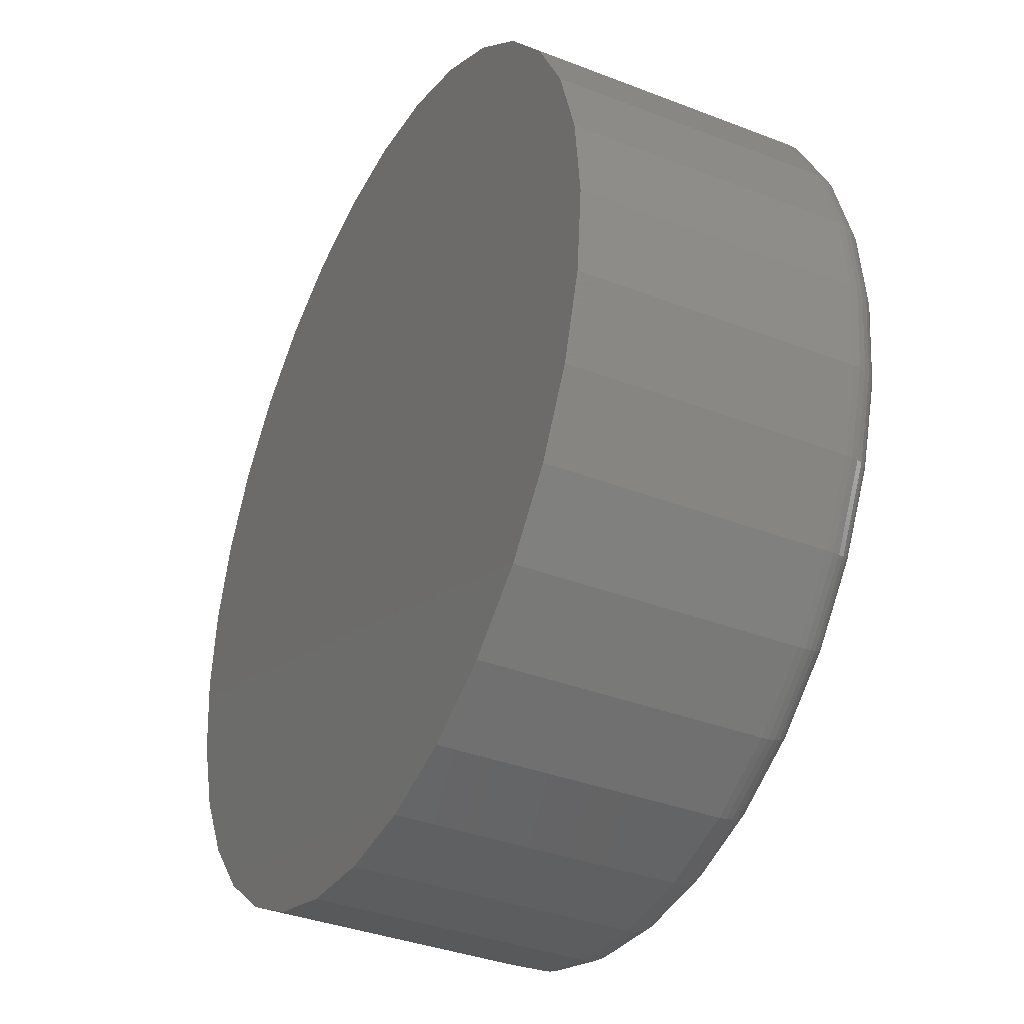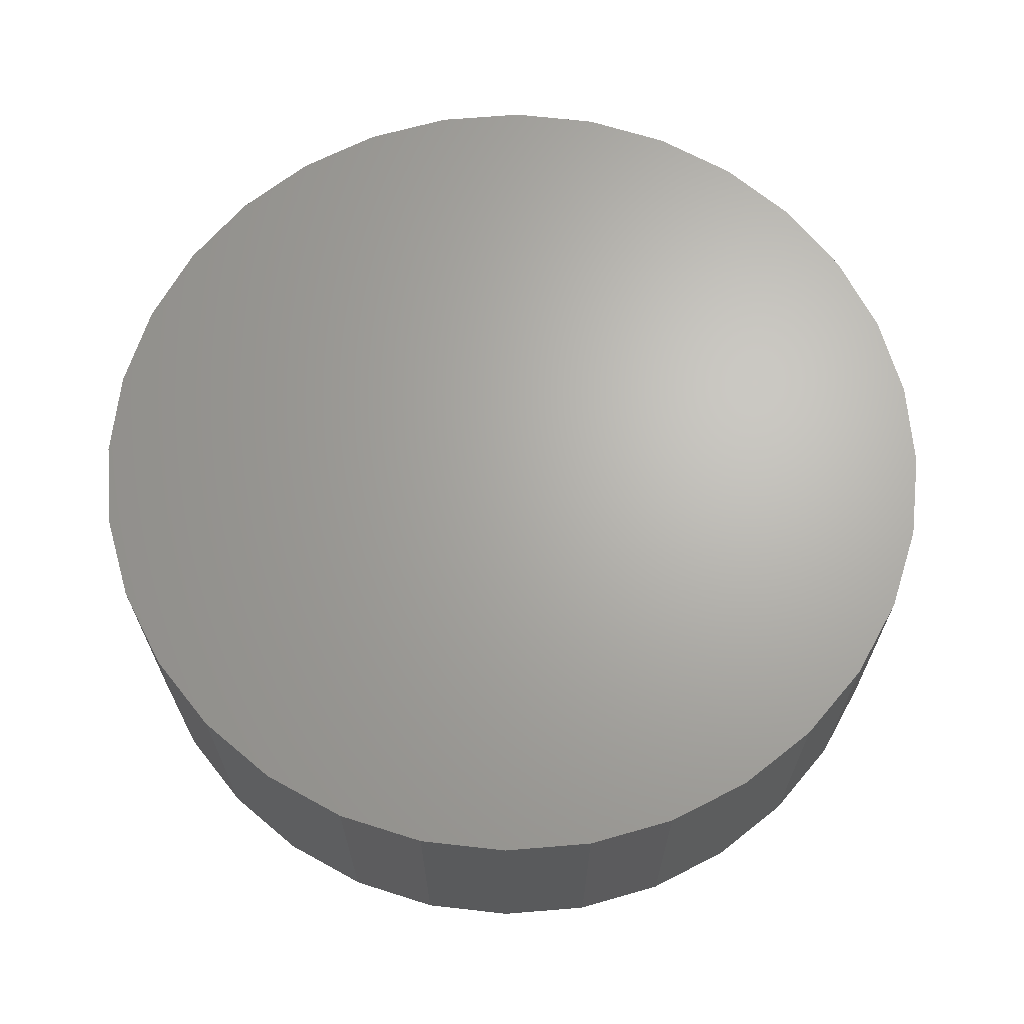
<metadata>
{"format":"stl","ext":"stl","renderer":"f3d","projection":"perspective","resolution":1024,"background":"white","views":[{"elev":-36.6,"azim":-116.7,"up":"+Z"},{"elev":66.4,"azim":-10.4,"up":"+Y"}]}
</metadata>
<code>
# stl→obj: 320 verts, 636 faces
v -0.1108 -0.4688 0.5968
v 0.1266 -0.4688 0.5968
v 0.007895 -0.4688 0.6085
v 0.2407 -0.4688 0.5622
v -0.225 -0.4688 0.5622
v 0.3459 -0.4688 0.5059
v -0.3302 -0.4688 0.5059
v 0.4381 -0.4688 0.4303
v -0.4224 -0.4688 0.4303
v 0.5138 -0.4688 0.338
v -0.498 -0.4688 0.338
v 0.57 -0.4688 0.2329
v -0.5543 -0.4688 0.2329
v 0.6047 -0.4688 0.1187
v -0.5889 -0.4688 0.1187
v 0.6164 -0.4688 -2.038e-16
v -0.6006 -0.4688 -4.462e-16
v 0.6047 -0.4688 -0.1187
v -0.5889 -0.4688 -0.1187
v 0.57 -0.4688 -0.2329
v -0.5543 -0.4688 -0.2329
v 0.5138 -0.4688 -0.338
v -0.498 -0.4688 -0.338
v 0.4381 -0.4688 -0.4303
v -0.4224 -0.4688 -0.4303
v 0.3459 -0.4688 -0.5059
v -0.3302 -0.4688 -0.5059
v 0.2407 -0.4688 -0.5622
v -0.225 -0.4688 -0.5622
v 0.1266 -0.4688 -0.5968
v -0.1108 -0.4688 -0.5968
v 0.007895 -0.4688 -0.6085
v 0.6711 1.569e-16 -8.701e-17
v 0.6711 -0.4141 -1.427e-15
v 0.6583 1.555e-16 -0.1294
v 0.6583 -0.4141 -0.1294
v 0.6206 1.513e-16 -0.2538
v 0.6206 -0.4141 -0.2538
v 0.5593 1.445e-16 -0.3684
v 0.5593 -0.4141 -0.3684
v 0.4768 1.353e-16 -0.4689
v 0.4768 -0.4141 -0.4689
v 0.3763 1.242e-16 -0.5514
v 0.3763 -0.4141 -0.5514
v 0.2617 1.114e-16 -0.6127
v 0.2617 -0.4141 -0.6127
v 0.1373 9.763e-17 -0.6504
v 0.1373 -0.4141 -0.6504
v 0.007895 8.327e-17 -0.6632
v 0.007895 -0.4141 -0.6632
v -0.1215 6.89e-17 -0.6504
v -0.1215 -0.4141 -0.6504
v -0.2459 5.509e-17 -0.6127
v -0.2459 -0.4141 -0.6127
v -0.3605 4.236e-17 -0.5514
v -0.3605 -0.4141 -0.5514
v -0.461 3.121e-17 -0.4689
v -0.461 -0.4141 -0.4689
v -0.5435 2.205e-17 -0.3684
v -0.5435 -0.4141 -0.3684
v -0.6048 1.525e-17 -0.2538
v -0.6048 -0.4141 -0.2538
v -0.6425 1.106e-17 -0.1294
v -0.6425 -0.4141 -0.1294
v -0.6553 9.641e-18 7.541e-17
v -0.6553 -0.4141 7.541e-17
v -0.6425 1.106e-17 0.1294
v -0.6425 -0.4141 0.1294
v -0.6048 1.525e-17 0.2538
v -0.6048 -0.4141 0.2538
v -0.5435 2.205e-17 0.3684
v -0.5435 -0.4141 0.3684
v -0.461 3.121e-17 0.4689
v -0.461 -0.4141 0.4689
v -0.3605 4.236e-17 0.5514
v -0.3605 -0.4141 0.5514
v -0.2459 5.509e-17 0.6127
v -0.2459 -0.4141 0.6127
v -0.1215 6.89e-17 0.6504
v -0.1215 -0.4141 0.6504
v 0.007895 8.327e-17 0.6632
v 0.007895 -0.4141 0.6632
v 0.1373 9.763e-17 0.6504
v 0.1373 -0.4141 0.6504
v 0.2617 1.114e-16 0.6127
v 0.2617 -0.4141 0.6127
v 0.3763 1.242e-16 0.5514
v 0.3763 -0.4141 0.5514
v 0.4768 1.353e-16 0.4689
v 0.4768 -0.4141 0.4689
v 0.5593 1.445e-16 0.3684
v 0.5593 -0.4141 0.3684
v 0.6206 1.513e-16 0.2538
v 0.6206 -0.4141 0.2538
v 0.6583 1.555e-16 0.1294
v 0.6583 -0.4141 0.1294
v -0.6112 -0.4677 -1.413e-18
v -0.5993 -0.4677 0.1208
v -0.6215 -0.4646 5.418e-17
v -0.6094 -0.4646 0.1228
v -0.631 -0.4595 5.431e-17
v -0.6187 -0.4595 0.1246
v -0.6392 -0.4527 -1.018e-18
v -0.6268 -0.4527 0.1263
v -0.646 -0.4444 -8.002e-19
v -0.6335 -0.4444 0.1276
v -0.6511 -0.435 5.496e-17
v -0.6384 -0.435 0.1286
v -0.6542 -0.4247 5.523e-17
v -0.6415 -0.4247 0.1292
v 0.6151 -0.4677 0.1208
v 0.627 -0.4677 -1.722e-15
v 0.6252 -0.4646 0.1228
v 0.6373 -0.4646 -1.778e-15
v 0.6345 -0.4595 0.1246
v 0.6467 -0.4595 -1.778e-15
v 0.6426 -0.4527 0.1263
v 0.655 -0.4527 -1.833e-15
v 0.6493 -0.4444 0.1276
v 0.6618 -0.4444 -1.833e-15
v 0.6542 -0.435 0.1286
v 0.6669 -0.435 -1.888e-15
v 0.6573 -0.4247 0.1292
v 0.67 -0.4247 -1.832e-15
v 0.5799 -0.4677 0.2369
v 0.5894 -0.4646 0.2409
v 0.5981 -0.4595 0.2445
v 0.6058 -0.4527 0.2476
v 0.6121 -0.4444 0.2503
v 0.6167 -0.435 0.2522
v 0.6196 -0.4247 0.2534
v 0.5227 -0.4677 0.344
v 0.5312 -0.4646 0.3497
v 0.5391 -0.4595 0.3549
v 0.546 -0.4527 0.3595
v 0.5516 -0.4444 0.3633
v 0.5558 -0.435 0.3661
v 0.5584 -0.4247 0.3678
v 0.4457 -0.4677 0.4378
v 0.4529 -0.4646 0.4451
v 0.4596 -0.4595 0.4517
v 0.4655 -0.4527 0.4576
v 0.4703 -0.4444 0.4624
v 0.4739 -0.435 0.466
v 0.4761 -0.4247 0.4682
v 0.3519 -0.4677 0.5148
v 0.3576 -0.4646 0.5233
v 0.3628 -0.4595 0.5312
v 0.3674 -0.4527 0.5381
v 0.3712 -0.4444 0.5437
v 0.374 -0.435 0.5479
v 0.3757 -0.4247 0.5505
v 0.2448 -0.4677 0.572
v 0.2488 -0.4646 0.5815
v 0.2524 -0.4595 0.5902
v 0.2555 -0.4527 0.5979
v 0.2581 -0.4444 0.6042
v 0.2601 -0.435 0.6088
v 0.2613 -0.4247 0.6117
v 0.1287 -0.4677 0.6072
v 0.1307 -0.4646 0.6173
v 0.1325 -0.4595 0.6266
v 0.1341 -0.4527 0.6347
v 0.1355 -0.4444 0.6414
v 0.1365 -0.435 0.6463
v 0.1371 -0.4247 0.6494
v 0.007895 -0.4677 0.6191
v 0.007895 -0.4646 0.6294
v 0.007895 -0.4595 0.6389
v 0.007895 -0.4527 0.6471
v 0.007895 -0.4444 0.6539
v 0.007895 -0.435 0.659
v 0.007895 -0.4247 0.6621
v -0.1129 -0.4677 0.6072
v -0.1149 -0.4646 0.6173
v -0.1167 -0.4595 0.6266
v -0.1184 -0.4527 0.6347
v -0.1197 -0.4444 0.6414
v -0.1207 -0.435 0.6463
v -0.1213 -0.4247 0.6494
v -0.229 -0.4677 0.572
v -0.233 -0.4646 0.5815
v -0.2366 -0.4595 0.5902
v -0.2398 -0.4527 0.5979
v -0.2424 -0.4444 0.6042
v -0.2443 -0.435 0.6088
v -0.2455 -0.4247 0.6117
v -0.3361 -0.4677 0.5148
v -0.3418 -0.4646 0.5233
v -0.347 -0.4595 0.5312
v -0.3516 -0.4527 0.5381
v -0.3554 -0.4444 0.5437
v -0.3582 -0.435 0.5479
v -0.36 -0.4247 0.5505
v -0.4299 -0.4677 0.4378
v -0.4372 -0.4646 0.4451
v -0.4438 -0.4595 0.4517
v -0.4497 -0.4527 0.4576
v -0.4545 -0.4444 0.4624
v -0.4581 -0.435 0.466
v -0.4603 -0.4247 0.4682
v -0.5069 -0.4677 0.344
v -0.5154 -0.4646 0.3497
v -0.5233 -0.4595 0.3549
v -0.5302 -0.4527 0.3595
v -0.5358 -0.4444 0.3633
v -0.54 -0.435 0.3661
v -0.5426 -0.4247 0.3678
v -0.5641 -0.4677 0.2369
v -0.5736 -0.4646 0.2409
v -0.5823 -0.4595 0.2445
v -0.59 -0.4527 0.2476
v -0.5963 -0.4444 0.2503
v -0.6009 -0.435 0.2522
v -0.6038 -0.4247 0.2534
v 0.6151 -0.4677 -0.1208
v 0.6252 -0.4646 -0.1228
v 0.6345 -0.4595 -0.1246
v 0.6426 -0.4527 -0.1263
v 0.6493 -0.4444 -0.1276
v 0.6542 -0.435 -0.1286
v 0.6573 -0.4247 -0.1292
v -0.5993 -0.4677 -0.1208
v -0.6094 -0.4646 -0.1228
v -0.6187 -0.4595 -0.1246
v -0.6268 -0.4527 -0.1263
v -0.6335 -0.4444 -0.1276
v -0.6384 -0.435 -0.1286
v -0.6415 -0.4247 -0.1292
v -0.5641 -0.4677 -0.2369
v -0.5736 -0.4646 -0.2409
v -0.5823 -0.4595 -0.2445
v -0.59 -0.4527 -0.2476
v -0.5963 -0.4444 -0.2503
v -0.6009 -0.435 -0.2522
v -0.6038 -0.4247 -0.2534
v -0.5069 -0.4677 -0.344
v -0.5154 -0.4646 -0.3497
v -0.5233 -0.4595 -0.3549
v -0.5302 -0.4527 -0.3595
v -0.5358 -0.4444 -0.3633
v -0.54 -0.435 -0.3661
v -0.5426 -0.4247 -0.3678
v -0.4299 -0.4677 -0.4378
v -0.4372 -0.4646 -0.4451
v -0.4438 -0.4595 -0.4517
v -0.4497 -0.4527 -0.4576
v -0.4545 -0.4444 -0.4624
v -0.4581 -0.435 -0.466
v -0.4603 -0.4247 -0.4682
v -0.3361 -0.4677 -0.5148
v -0.3418 -0.4646 -0.5233
v -0.347 -0.4595 -0.5312
v -0.3516 -0.4527 -0.5381
v -0.3554 -0.4444 -0.5437
v -0.3582 -0.435 -0.5479
v -0.36 -0.4247 -0.5505
v -0.229 -0.4677 -0.572
v -0.233 -0.4646 -0.5815
v -0.2366 -0.4595 -0.5902
v -0.2398 -0.4527 -0.5979
v -0.2424 -0.4444 -0.6042
v -0.2443 -0.435 -0.6088
v -0.2455 -0.4247 -0.6117
v -0.1129 -0.4677 -0.6072
v -0.1149 -0.4646 -0.6173
v -0.1167 -0.4595 -0.6266
v -0.1184 -0.4527 -0.6347
v -0.1197 -0.4444 -0.6414
v -0.1207 -0.435 -0.6463
v -0.1213 -0.4247 -0.6494
v 0.007895 -0.4677 -0.6191
v 0.007895 -0.4646 -0.6294
v 0.007895 -0.4595 -0.6389
v 0.007895 -0.4527 -0.6471
v 0.007895 -0.4444 -0.6539
v 0.007895 -0.435 -0.659
v 0.007895 -0.4247 -0.6621
v 0.1287 -0.4677 -0.6072
v 0.1307 -0.4646 -0.6173
v 0.1325 -0.4595 -0.6266
v 0.1341 -0.4527 -0.6347
v 0.1355 -0.4444 -0.6414
v 0.1365 -0.435 -0.6463
v 0.1371 -0.4247 -0.6494
v 0.2448 -0.4677 -0.572
v 0.2488 -0.4646 -0.5815
v 0.2524 -0.4595 -0.5902
v 0.2555 -0.4527 -0.5979
v 0.2581 -0.4444 -0.6042
v 0.2601 -0.435 -0.6088
v 0.2613 -0.4247 -0.6117
v 0.3519 -0.4677 -0.5148
v 0.3576 -0.4646 -0.5233
v 0.3628 -0.4595 -0.5312
v 0.3674 -0.4527 -0.5381
v 0.3712 -0.4444 -0.5437
v 0.374 -0.435 -0.5479
v 0.3757 -0.4247 -0.5505
v 0.4457 -0.4677 -0.4378
v 0.4529 -0.4646 -0.4451
v 0.4596 -0.4595 -0.4517
v 0.4655 -0.4527 -0.4576
v 0.4703 -0.4444 -0.4624
v 0.4739 -0.435 -0.466
v 0.4761 -0.4247 -0.4682
v 0.5227 -0.4677 -0.344
v 0.5312 -0.4646 -0.3497
v 0.5391 -0.4595 -0.3549
v 0.546 -0.4527 -0.3595
v 0.5516 -0.4444 -0.3633
v 0.5558 -0.435 -0.3661
v 0.5584 -0.4247 -0.3678
v 0.5799 -0.4677 -0.2369
v 0.5894 -0.4646 -0.2409
v 0.5981 -0.4595 -0.2445
v 0.6058 -0.4527 -0.2476
v 0.6121 -0.4444 -0.2503
v 0.6167 -0.435 -0.2522
v 0.6196 -0.4247 -0.2534
f 1 2 3
f 2 1 4
f 4 1 5
f 4 5 6
f 6 5 7
f 6 7 8
f 8 7 9
f 8 9 10
f 10 9 11
f 10 11 12
f 12 11 13
f 12 13 14
f 14 13 15
f 14 15 16
f 16 15 17
f 16 17 18
f 18 17 19
f 18 19 20
f 20 19 21
f 20 21 22
f 22 21 23
f 22 23 24
f 24 23 25
f 24 25 26
f 26 25 27
f 26 27 28
f 28 27 29
f 28 29 30
f 30 29 31
f 30 31 32
f 33 34 35
f 35 34 36
f 35 36 37
f 37 36 38
f 37 38 39
f 39 38 40
f 39 40 41
f 41 40 42
f 41 42 43
f 43 42 44
f 43 44 45
f 45 44 46
f 45 46 47
f 47 46 48
f 47 48 49
f 49 48 50
f 49 50 51
f 51 50 52
f 51 52 53
f 53 52 54
f 53 54 55
f 55 54 56
f 55 56 57
f 57 56 58
f 57 58 59
f 59 58 60
f 59 60 61
f 61 60 62
f 61 62 63
f 63 62 64
f 63 64 65
f 65 64 66
f 65 66 67
f 67 66 68
f 67 68 69
f 69 68 70
f 69 70 71
f 71 70 72
f 71 72 73
f 73 72 74
f 73 74 75
f 75 74 76
f 75 76 77
f 77 76 78
f 77 78 79
f 79 78 80
f 79 80 81
f 81 80 82
f 81 82 83
f 83 82 84
f 83 84 85
f 85 84 86
f 85 86 87
f 87 86 88
f 87 88 89
f 89 88 90
f 89 90 91
f 91 90 92
f 91 92 93
f 93 92 94
f 93 94 95
f 95 94 96
f 95 96 33
f 33 96 34
f 17 15 97
f 97 15 98
f 97 98 99
f 99 98 100
f 99 100 101
f 101 100 102
f 101 102 103
f 103 102 104
f 103 104 105
f 105 104 106
f 105 106 107
f 107 106 108
f 107 108 109
f 109 108 110
f 109 110 66
f 66 110 68
f 14 16 111
f 111 16 112
f 111 112 113
f 113 112 114
f 113 114 115
f 115 114 116
f 115 116 117
f 117 116 118
f 117 118 119
f 119 118 120
f 119 120 121
f 121 120 122
f 121 122 123
f 123 122 124
f 123 124 96
f 96 124 34
f 12 14 125
f 125 14 111
f 125 111 126
f 126 111 113
f 126 113 127
f 127 113 115
f 127 115 128
f 128 115 117
f 128 117 129
f 129 117 119
f 129 119 130
f 130 119 121
f 130 121 131
f 131 121 123
f 131 123 94
f 94 123 96
f 10 12 132
f 132 12 125
f 132 125 133
f 133 125 126
f 133 126 134
f 134 126 127
f 134 127 135
f 135 127 128
f 135 128 136
f 136 128 129
f 136 129 137
f 137 129 130
f 137 130 138
f 138 130 131
f 138 131 92
f 92 131 94
f 8 10 139
f 139 10 132
f 139 132 140
f 140 132 133
f 140 133 141
f 141 133 134
f 141 134 142
f 142 134 135
f 142 135 143
f 143 135 136
f 143 136 144
f 144 136 137
f 144 137 145
f 145 137 138
f 145 138 90
f 90 138 92
f 6 8 146
f 146 8 139
f 146 139 147
f 147 139 140
f 147 140 148
f 148 140 141
f 148 141 149
f 149 141 142
f 149 142 150
f 150 142 143
f 150 143 151
f 151 143 144
f 151 144 152
f 152 144 145
f 152 145 88
f 88 145 90
f 4 6 153
f 153 6 146
f 153 146 154
f 154 146 147
f 154 147 155
f 155 147 148
f 155 148 156
f 156 148 149
f 156 149 157
f 157 149 150
f 157 150 158
f 158 150 151
f 158 151 159
f 159 151 152
f 159 152 86
f 86 152 88
f 2 4 160
f 160 4 153
f 160 153 161
f 161 153 154
f 161 154 162
f 162 154 155
f 162 155 163
f 163 155 156
f 163 156 164
f 164 156 157
f 164 157 165
f 165 157 158
f 165 158 166
f 166 158 159
f 166 159 84
f 84 159 86
f 3 2 167
f 167 2 160
f 167 160 168
f 168 160 161
f 168 161 169
f 169 161 162
f 169 162 170
f 170 162 163
f 170 163 171
f 171 163 164
f 171 164 172
f 172 164 165
f 172 165 173
f 173 165 166
f 173 166 82
f 82 166 84
f 1 3 174
f 174 3 167
f 174 167 175
f 175 167 168
f 175 168 176
f 176 168 169
f 176 169 177
f 177 169 170
f 177 170 178
f 178 170 171
f 178 171 179
f 179 171 172
f 179 172 180
f 180 172 173
f 180 173 80
f 80 173 82
f 5 1 181
f 181 1 174
f 181 174 182
f 182 174 175
f 182 175 183
f 183 175 176
f 183 176 184
f 184 176 177
f 184 177 185
f 185 177 178
f 185 178 186
f 186 178 179
f 186 179 187
f 187 179 180
f 187 180 78
f 78 180 80
f 7 5 188
f 188 5 181
f 188 181 189
f 189 181 182
f 189 182 190
f 190 182 183
f 190 183 191
f 191 183 184
f 191 184 192
f 192 184 185
f 192 185 193
f 193 185 186
f 193 186 194
f 194 186 187
f 194 187 76
f 76 187 78
f 9 7 195
f 195 7 188
f 195 188 196
f 196 188 189
f 196 189 197
f 197 189 190
f 197 190 198
f 198 190 191
f 198 191 199
f 199 191 192
f 199 192 200
f 200 192 193
f 200 193 201
f 201 193 194
f 201 194 74
f 74 194 76
f 11 9 202
f 202 9 195
f 202 195 203
f 203 195 196
f 203 196 204
f 204 196 197
f 204 197 205
f 205 197 198
f 205 198 206
f 206 198 199
f 206 199 207
f 207 199 200
f 207 200 208
f 208 200 201
f 208 201 72
f 72 201 74
f 13 11 209
f 209 11 202
f 209 202 210
f 210 202 203
f 210 203 211
f 211 203 204
f 211 204 212
f 212 204 205
f 212 205 213
f 213 205 206
f 213 206 214
f 214 206 207
f 214 207 215
f 215 207 208
f 215 208 70
f 70 208 72
f 15 13 98
f 98 13 209
f 98 209 100
f 100 209 210
f 100 210 102
f 102 210 211
f 102 211 104
f 104 211 212
f 104 212 106
f 106 212 213
f 106 213 108
f 108 213 214
f 108 214 110
f 110 214 215
f 110 215 68
f 68 215 70
f 16 18 112
f 112 18 216
f 112 216 114
f 114 216 217
f 114 217 116
f 116 217 218
f 116 218 118
f 118 218 219
f 118 219 120
f 120 219 220
f 120 220 122
f 122 220 221
f 122 221 124
f 124 221 222
f 124 222 34
f 34 222 36
f 19 17 223
f 223 17 97
f 223 97 224
f 224 97 99
f 224 99 225
f 225 99 101
f 225 101 226
f 226 101 103
f 226 103 227
f 227 103 105
f 227 105 228
f 228 105 107
f 228 107 229
f 229 107 109
f 229 109 64
f 64 109 66
f 21 19 230
f 230 19 223
f 230 223 231
f 231 223 224
f 231 224 232
f 232 224 225
f 232 225 233
f 233 225 226
f 233 226 234
f 234 226 227
f 234 227 235
f 235 227 228
f 235 228 236
f 236 228 229
f 236 229 62
f 62 229 64
f 23 21 237
f 237 21 230
f 237 230 238
f 238 230 231
f 238 231 239
f 239 231 232
f 239 232 240
f 240 232 233
f 240 233 241
f 241 233 234
f 241 234 242
f 242 234 235
f 242 235 243
f 243 235 236
f 243 236 60
f 60 236 62
f 25 23 244
f 244 23 237
f 244 237 245
f 245 237 238
f 245 238 246
f 246 238 239
f 246 239 247
f 247 239 240
f 247 240 248
f 248 240 241
f 248 241 249
f 249 241 242
f 249 242 250
f 250 242 243
f 250 243 58
f 58 243 60
f 27 25 251
f 251 25 244
f 251 244 252
f 252 244 245
f 252 245 253
f 253 245 246
f 253 246 254
f 254 246 247
f 254 247 255
f 255 247 248
f 255 248 256
f 256 248 249
f 256 249 257
f 257 249 250
f 257 250 56
f 56 250 58
f 29 27 258
f 258 27 251
f 258 251 259
f 259 251 252
f 259 252 260
f 260 252 253
f 260 253 261
f 261 253 254
f 261 254 262
f 262 254 255
f 262 255 263
f 263 255 256
f 263 256 264
f 264 256 257
f 264 257 54
f 54 257 56
f 31 29 265
f 265 29 258
f 265 258 266
f 266 258 259
f 266 259 267
f 267 259 260
f 267 260 268
f 268 260 261
f 268 261 269
f 269 261 262
f 269 262 270
f 270 262 263
f 270 263 271
f 271 263 264
f 271 264 52
f 52 264 54
f 32 31 272
f 272 31 265
f 272 265 273
f 273 265 266
f 273 266 274
f 274 266 267
f 274 267 275
f 275 267 268
f 275 268 276
f 276 268 269
f 276 269 277
f 277 269 270
f 277 270 278
f 278 270 271
f 278 271 50
f 50 271 52
f 30 32 279
f 279 32 272
f 279 272 280
f 280 272 273
f 280 273 281
f 281 273 274
f 281 274 282
f 282 274 275
f 282 275 283
f 283 275 276
f 283 276 284
f 284 276 277
f 284 277 285
f 285 277 278
f 285 278 48
f 48 278 50
f 28 30 286
f 286 30 279
f 286 279 287
f 287 279 280
f 287 280 288
f 288 280 281
f 288 281 289
f 289 281 282
f 289 282 290
f 290 282 283
f 290 283 291
f 291 283 284
f 291 284 292
f 292 284 285
f 292 285 46
f 46 285 48
f 26 28 293
f 293 28 286
f 293 286 294
f 294 286 287
f 294 287 295
f 295 287 288
f 295 288 296
f 296 288 289
f 296 289 297
f 297 289 290
f 297 290 298
f 298 290 291
f 298 291 299
f 299 291 292
f 299 292 44
f 44 292 46
f 24 26 300
f 300 26 293
f 300 293 301
f 301 293 294
f 301 294 302
f 302 294 295
f 302 295 303
f 303 295 296
f 303 296 304
f 304 296 297
f 304 297 305
f 305 297 298
f 305 298 306
f 306 298 299
f 306 299 42
f 42 299 44
f 22 24 307
f 307 24 300
f 307 300 308
f 308 300 301
f 308 301 309
f 309 301 302
f 309 302 310
f 310 302 303
f 310 303 311
f 311 303 304
f 311 304 312
f 312 304 305
f 312 305 313
f 313 305 306
f 313 306 40
f 40 306 42
f 20 22 314
f 314 22 307
f 314 307 315
f 315 307 308
f 315 308 316
f 316 308 309
f 316 309 317
f 317 309 310
f 317 310 318
f 318 310 311
f 318 311 319
f 319 311 312
f 319 312 320
f 320 312 313
f 320 313 38
f 38 313 40
f 18 20 216
f 216 20 314
f 216 314 217
f 217 314 315
f 217 315 218
f 218 315 316
f 218 316 219
f 219 316 317
f 219 317 220
f 220 317 318
f 220 318 221
f 221 318 319
f 221 319 222
f 222 319 320
f 222 320 36
f 36 320 38
f 81 83 79
f 49 51 47
f 47 51 53
f 47 53 45
f 45 53 55
f 45 55 43
f 43 55 57
f 43 57 41
f 41 57 59
f 41 59 39
f 39 59 61
f 39 61 37
f 37 61 63
f 37 63 35
f 35 63 65
f 35 65 33
f 33 65 67
f 33 67 95
f 95 67 69
f 95 69 93
f 93 69 71
f 93 71 91
f 91 71 73
f 91 73 89
f 89 73 75
f 89 75 87
f 87 75 77
f 87 77 85
f 85 77 79
f 85 79 83

</code>
